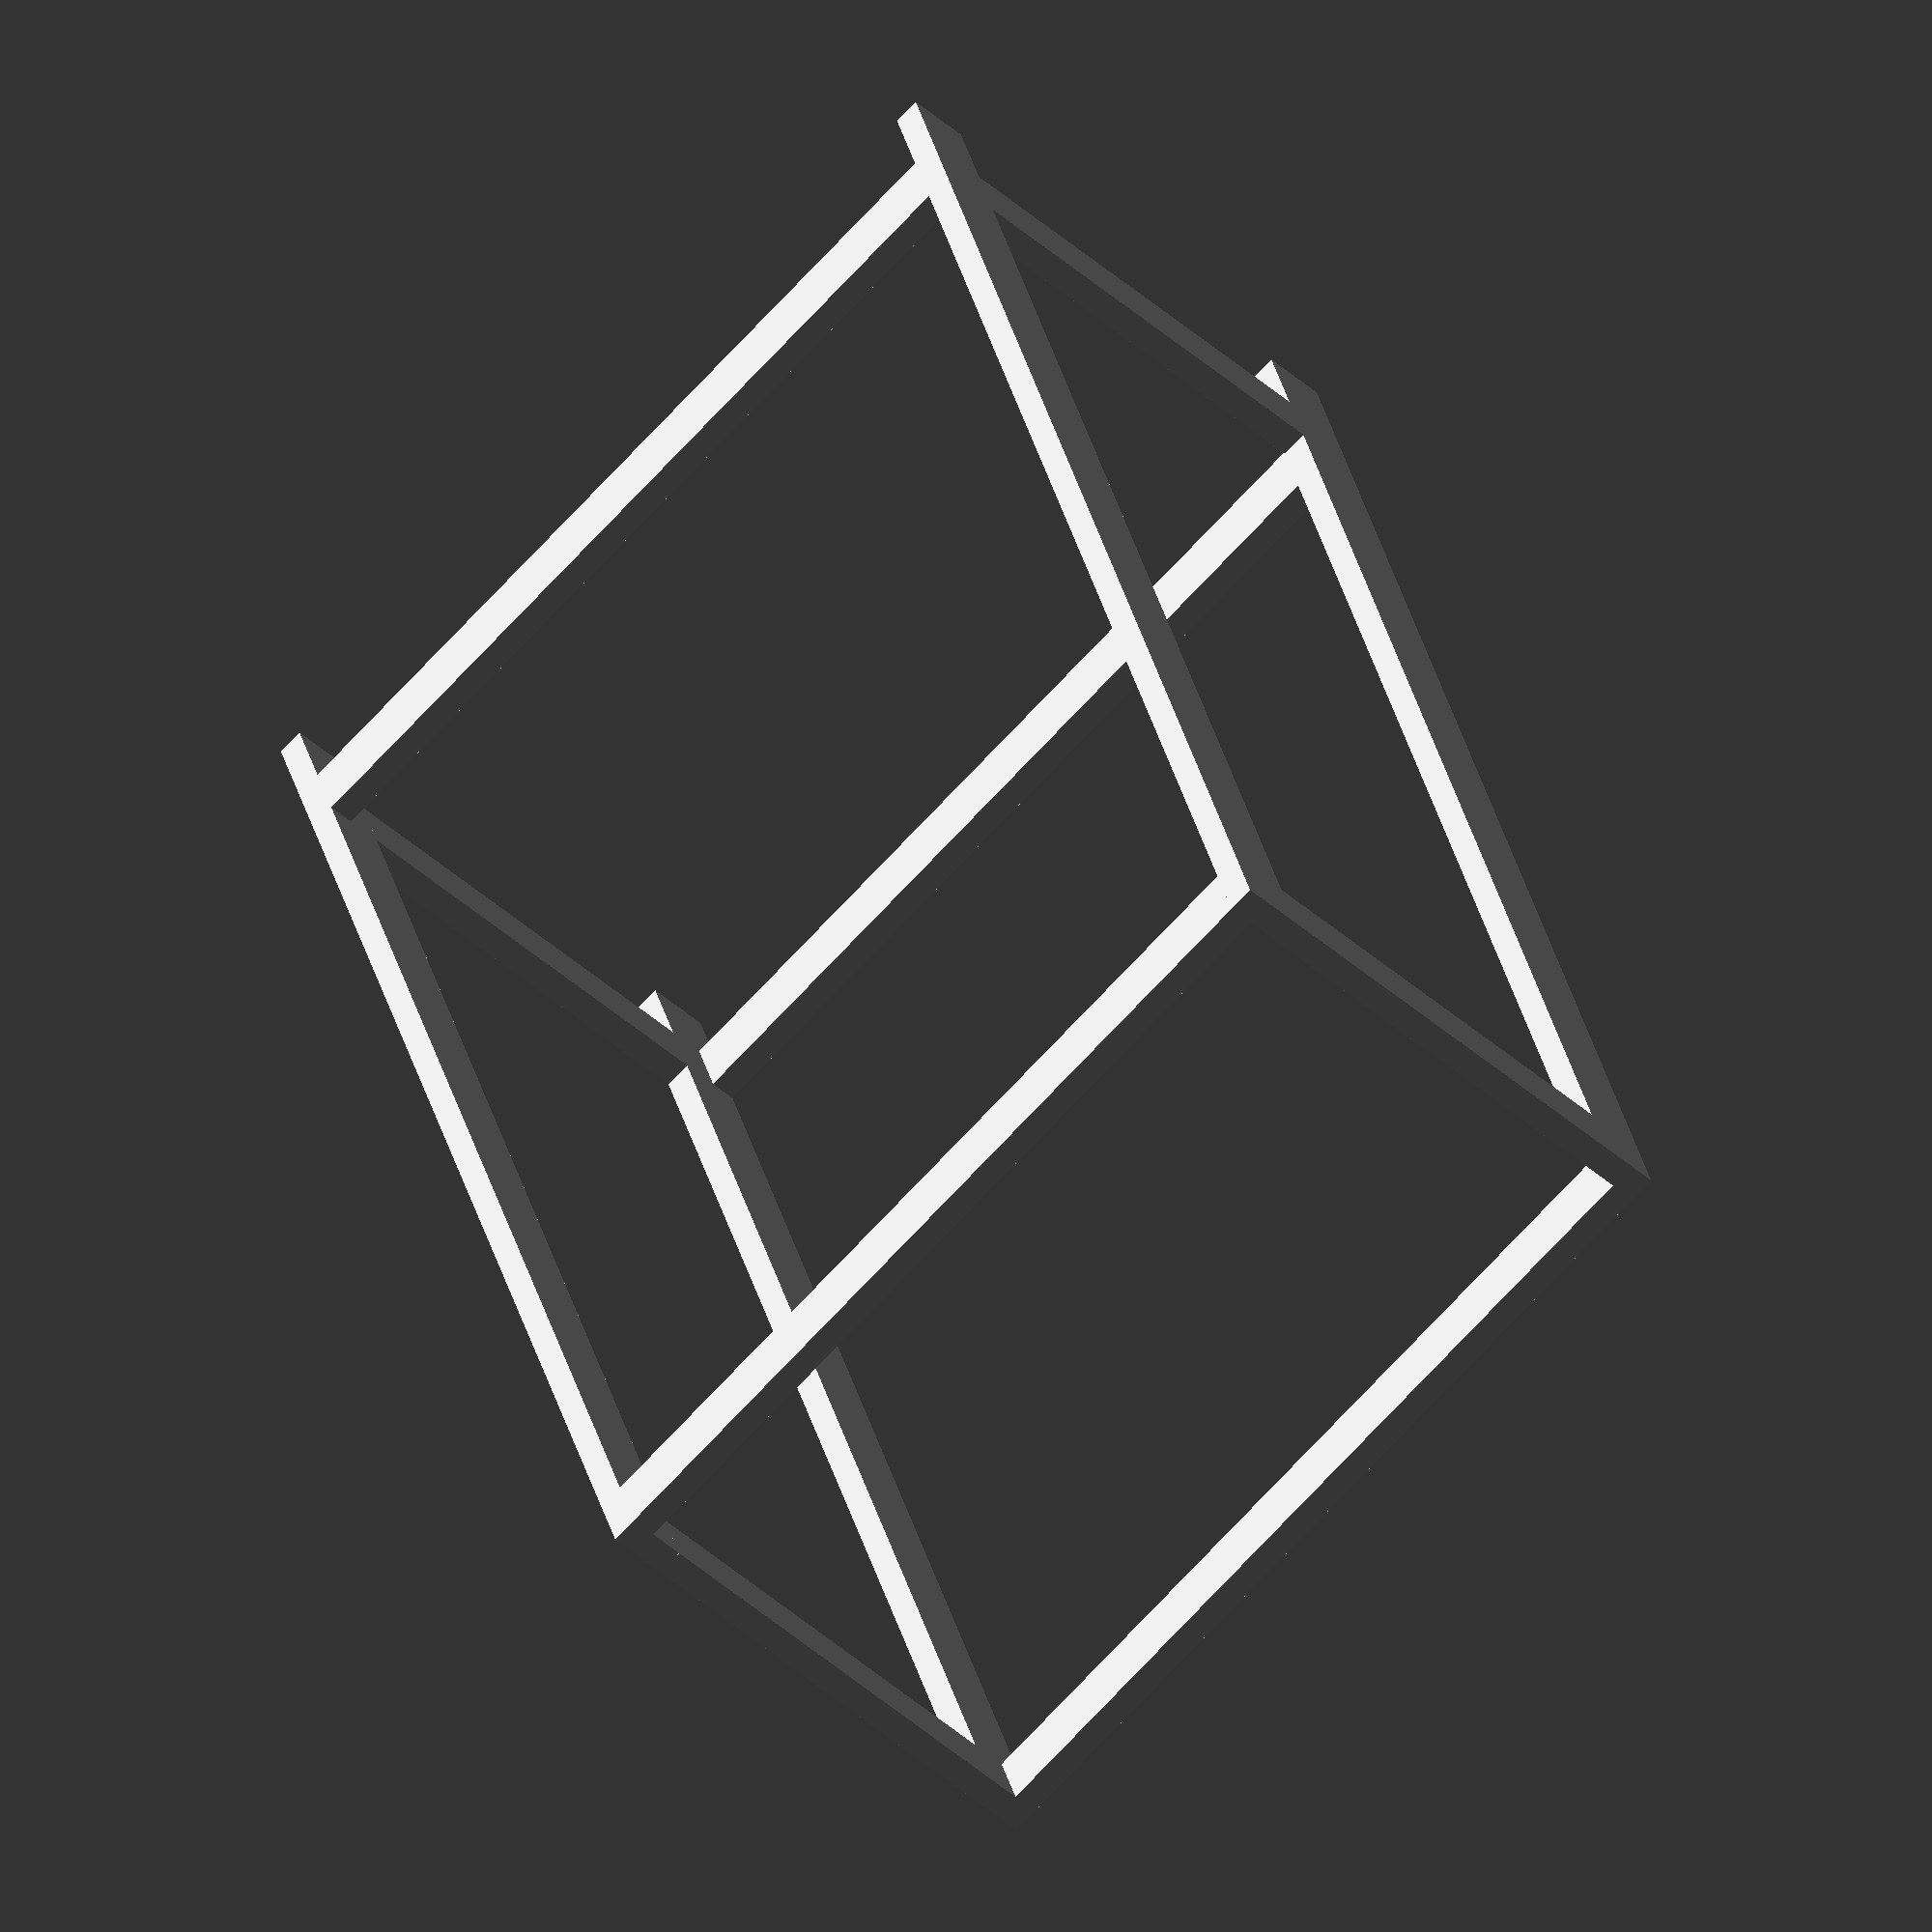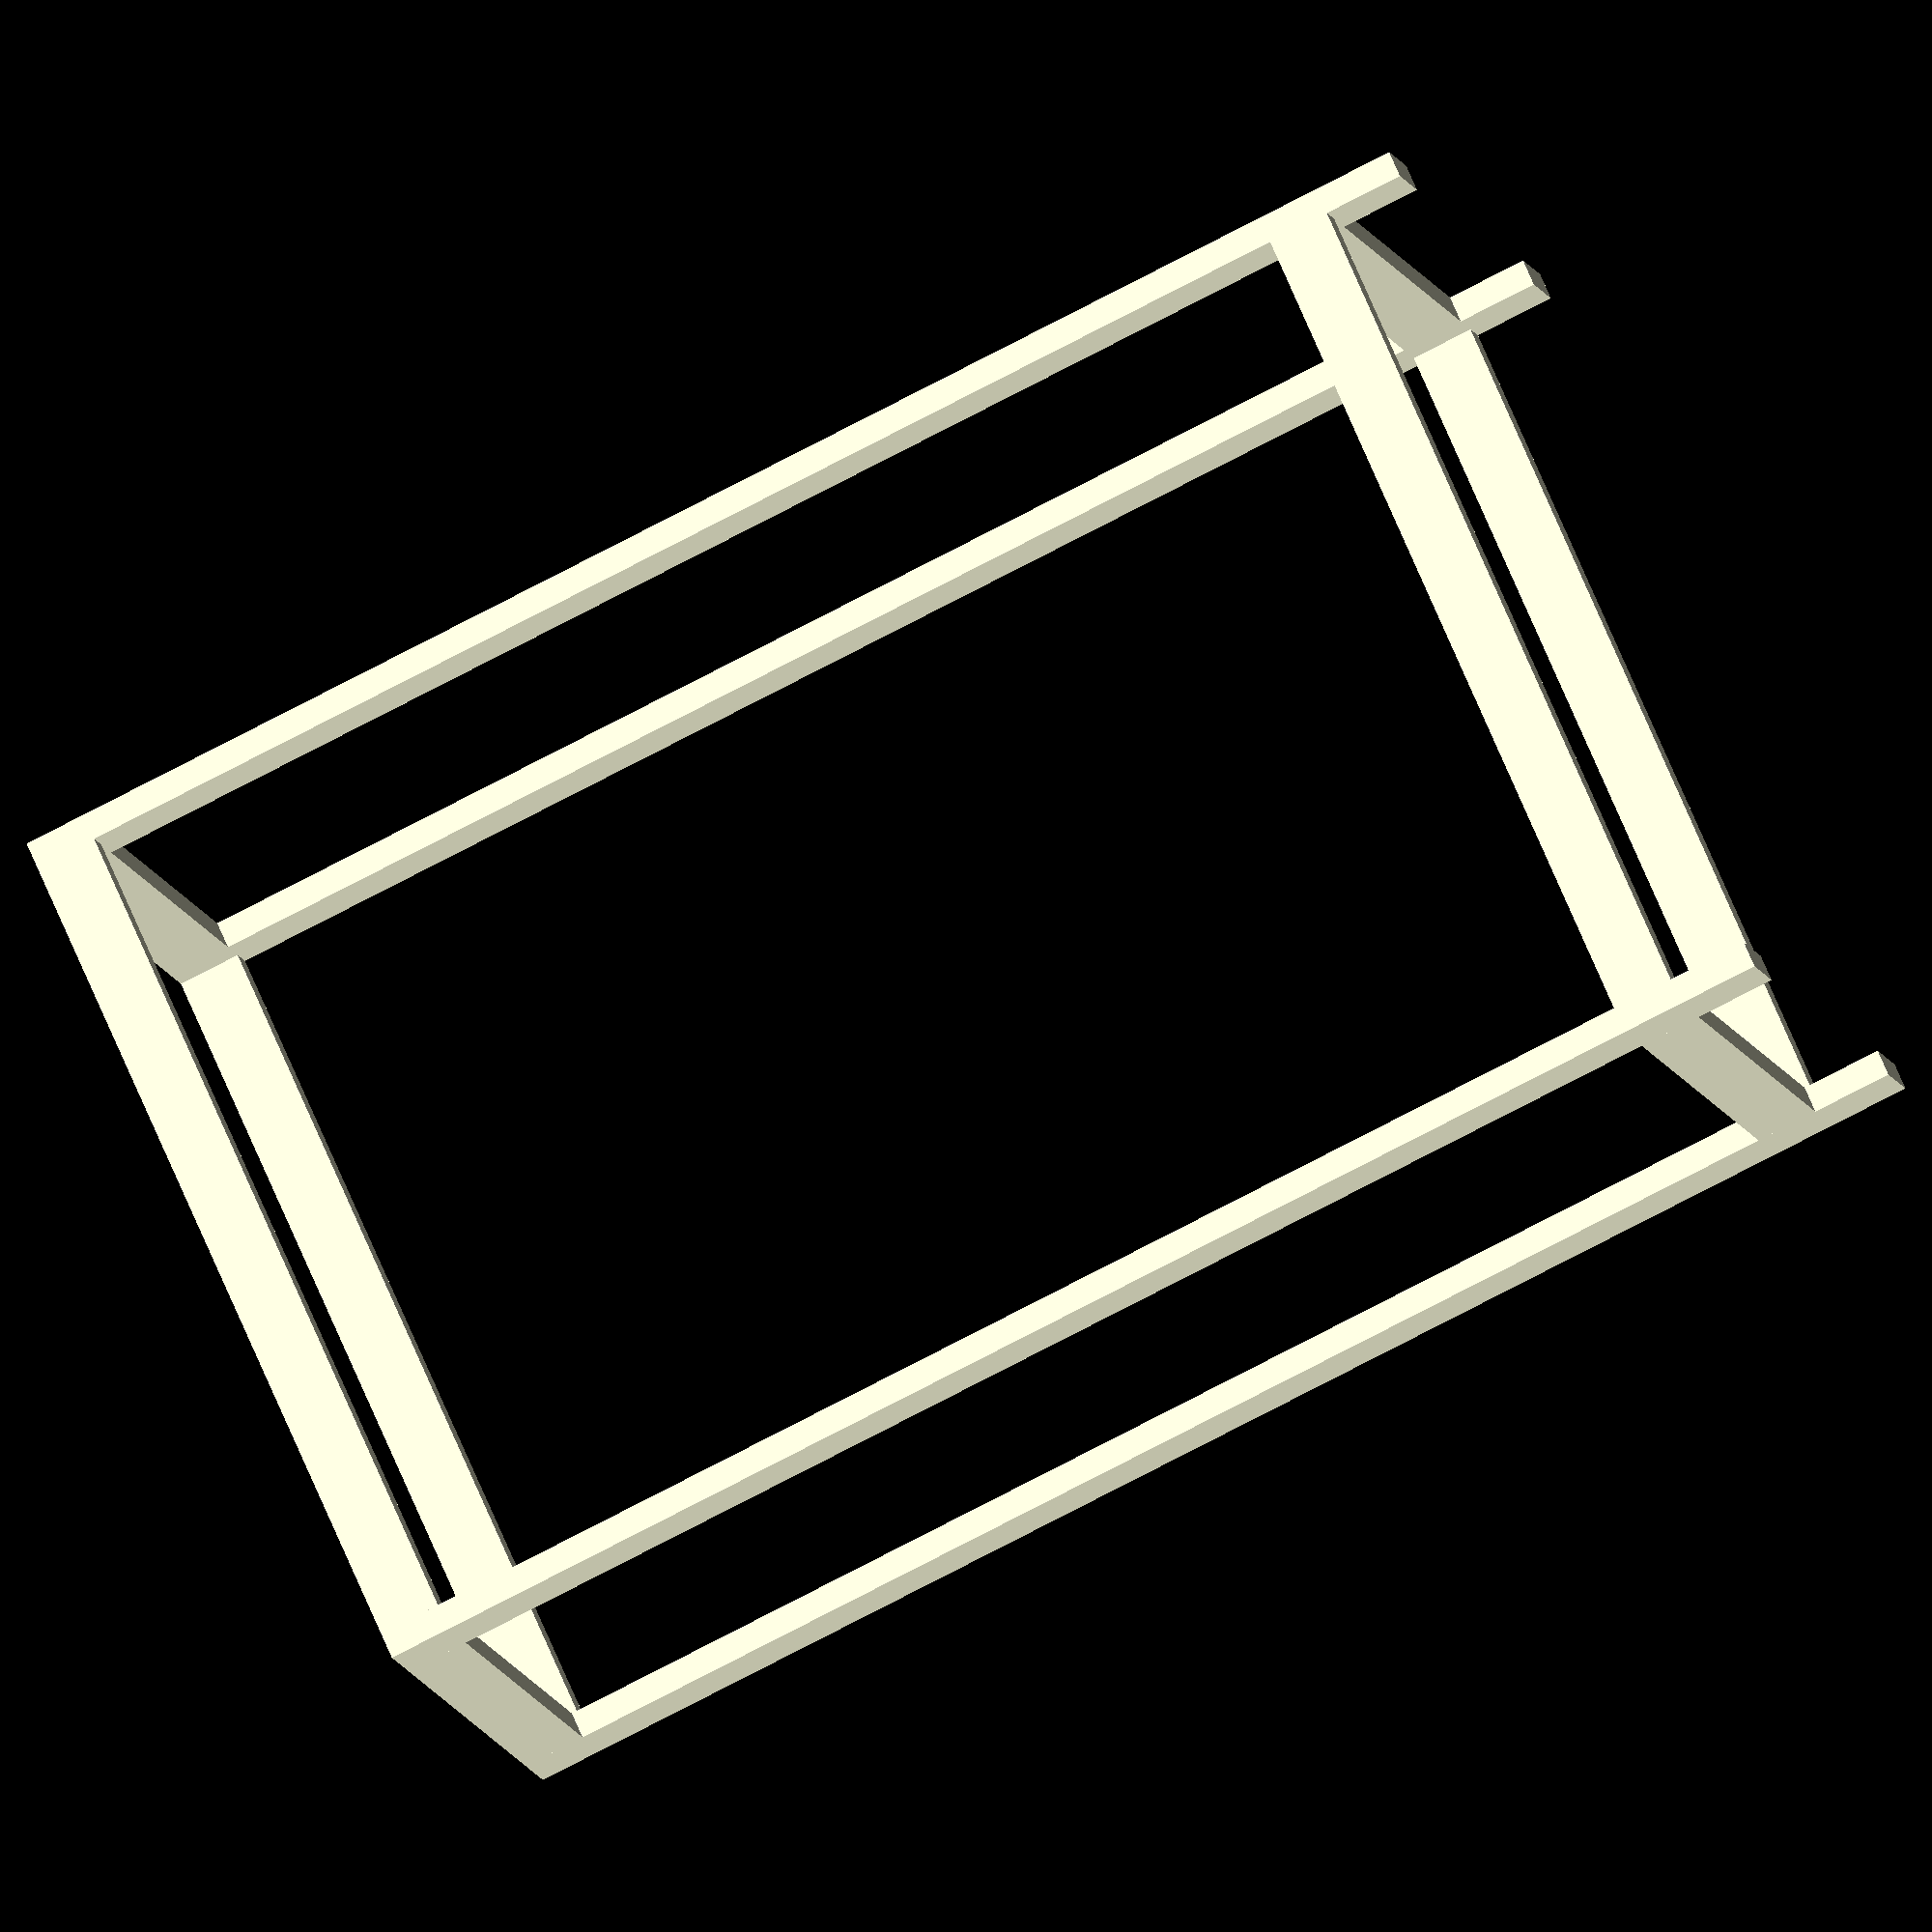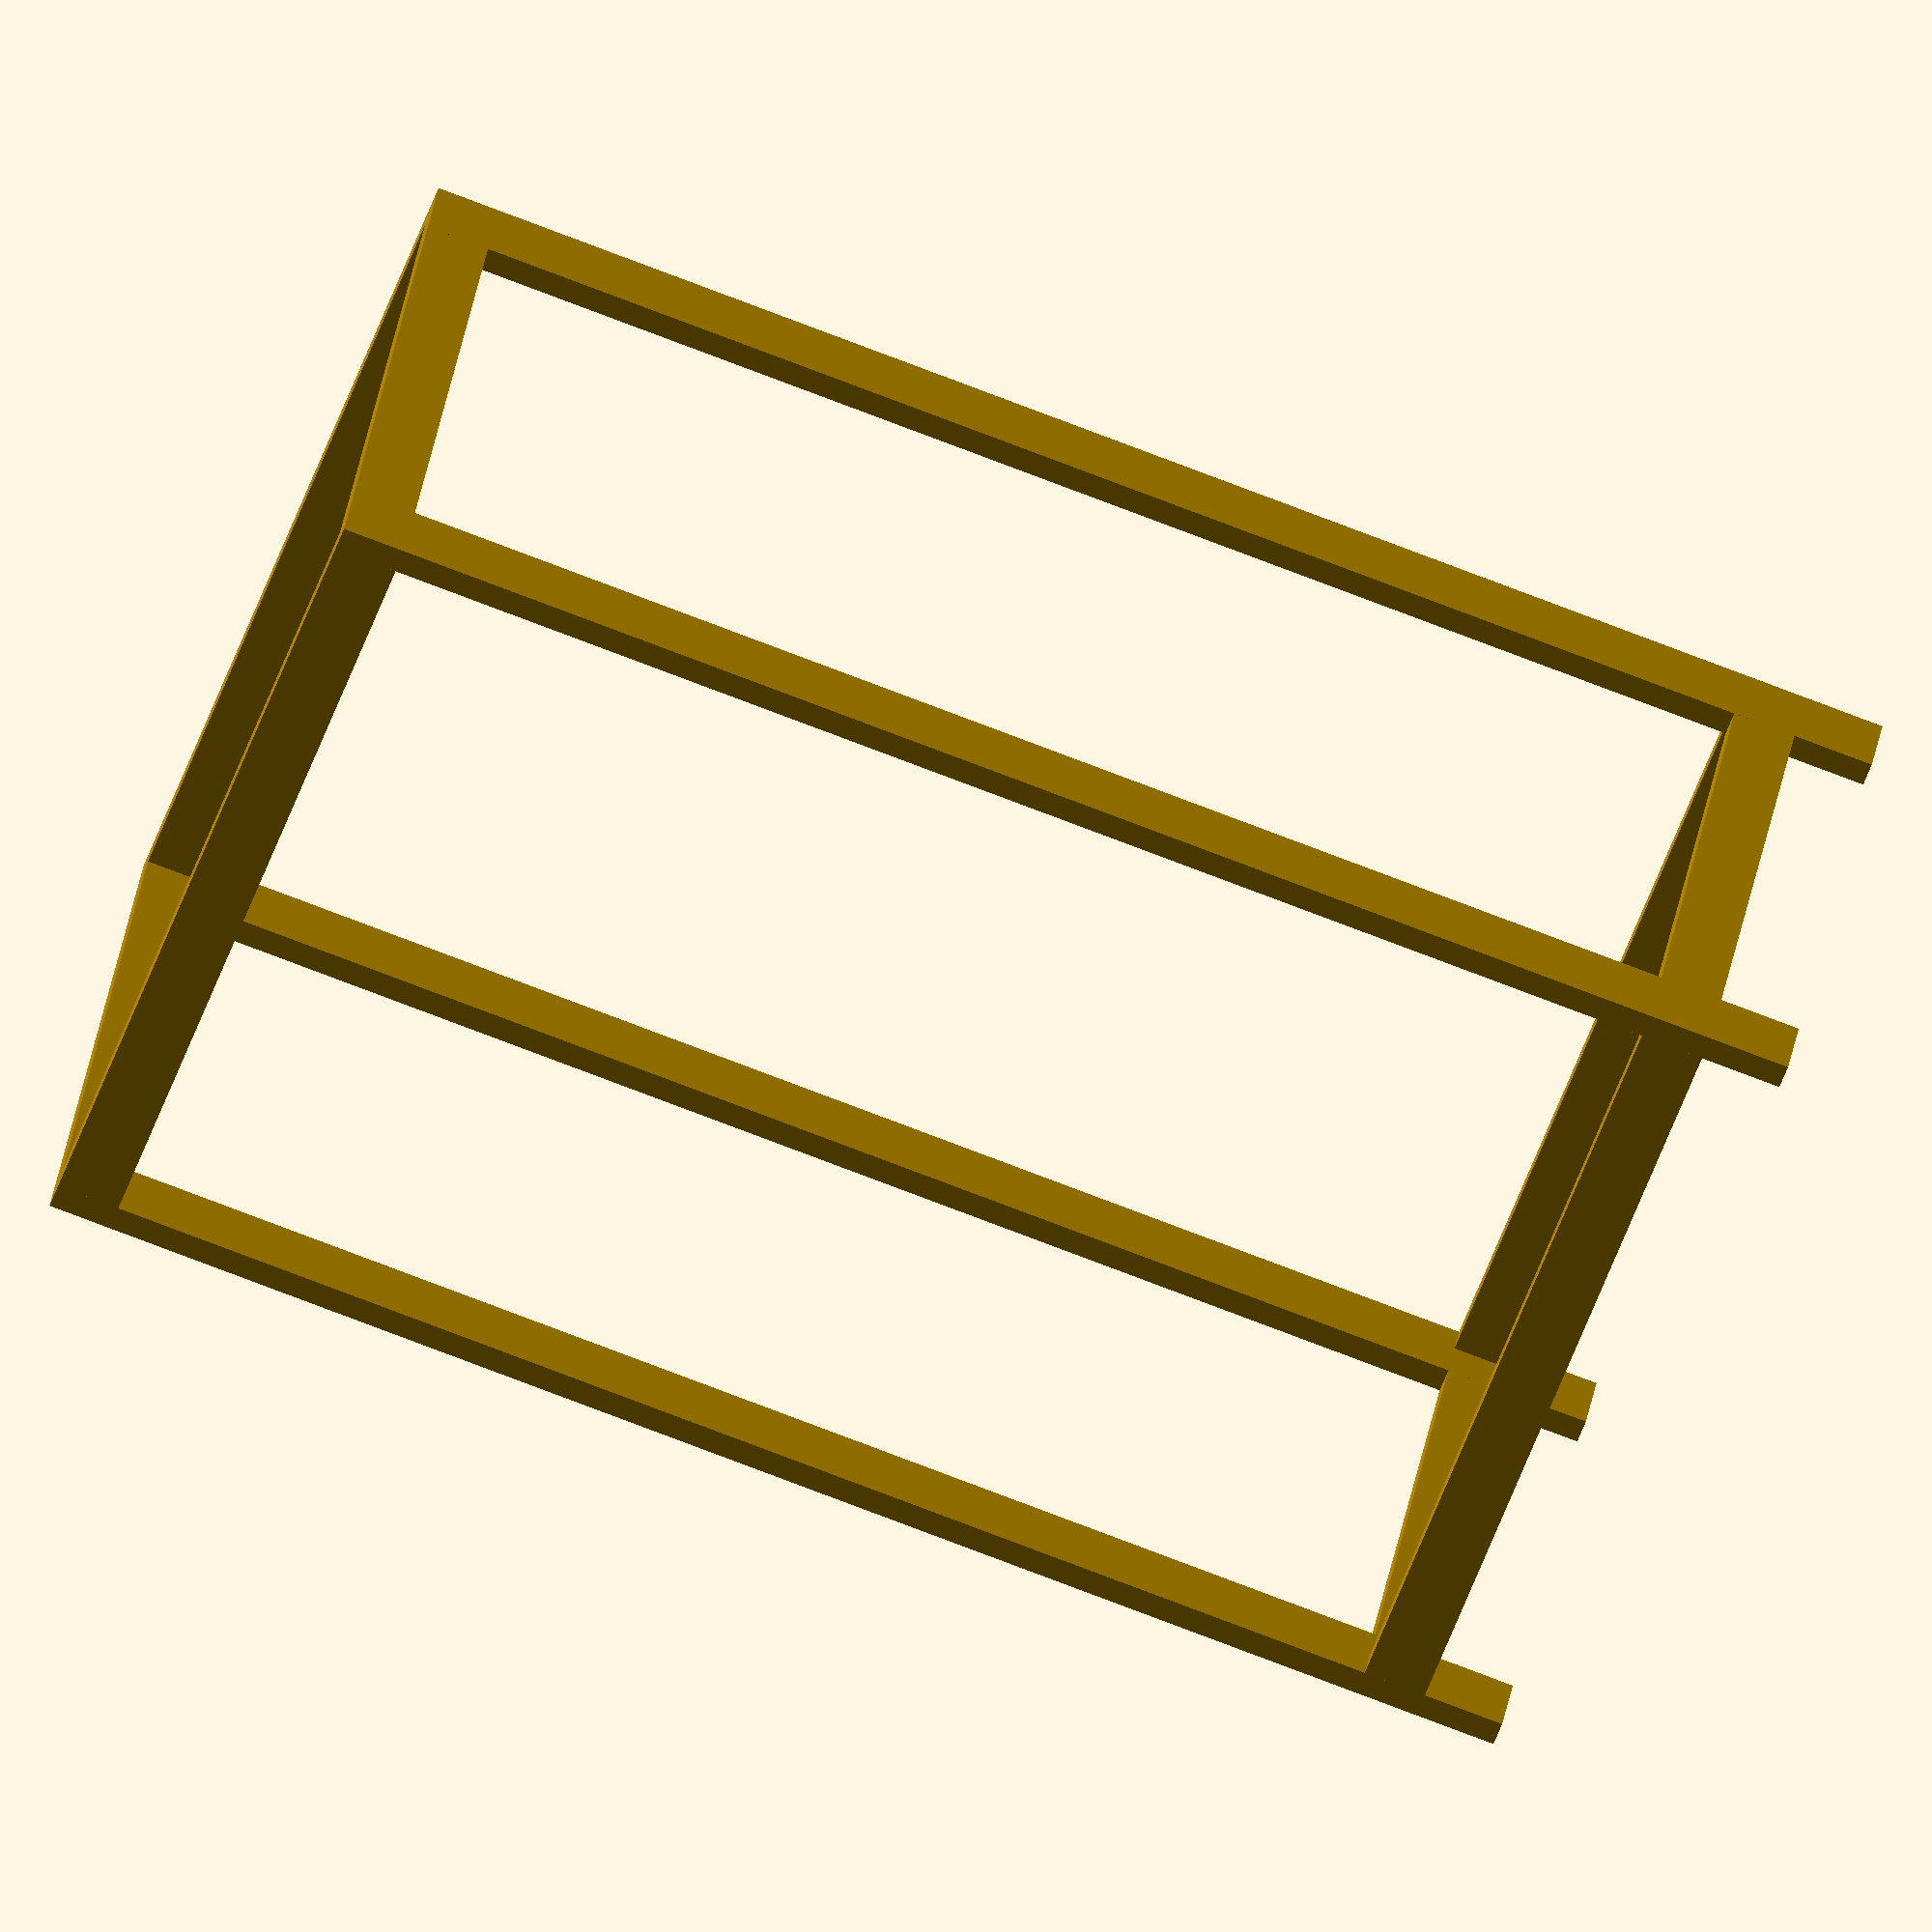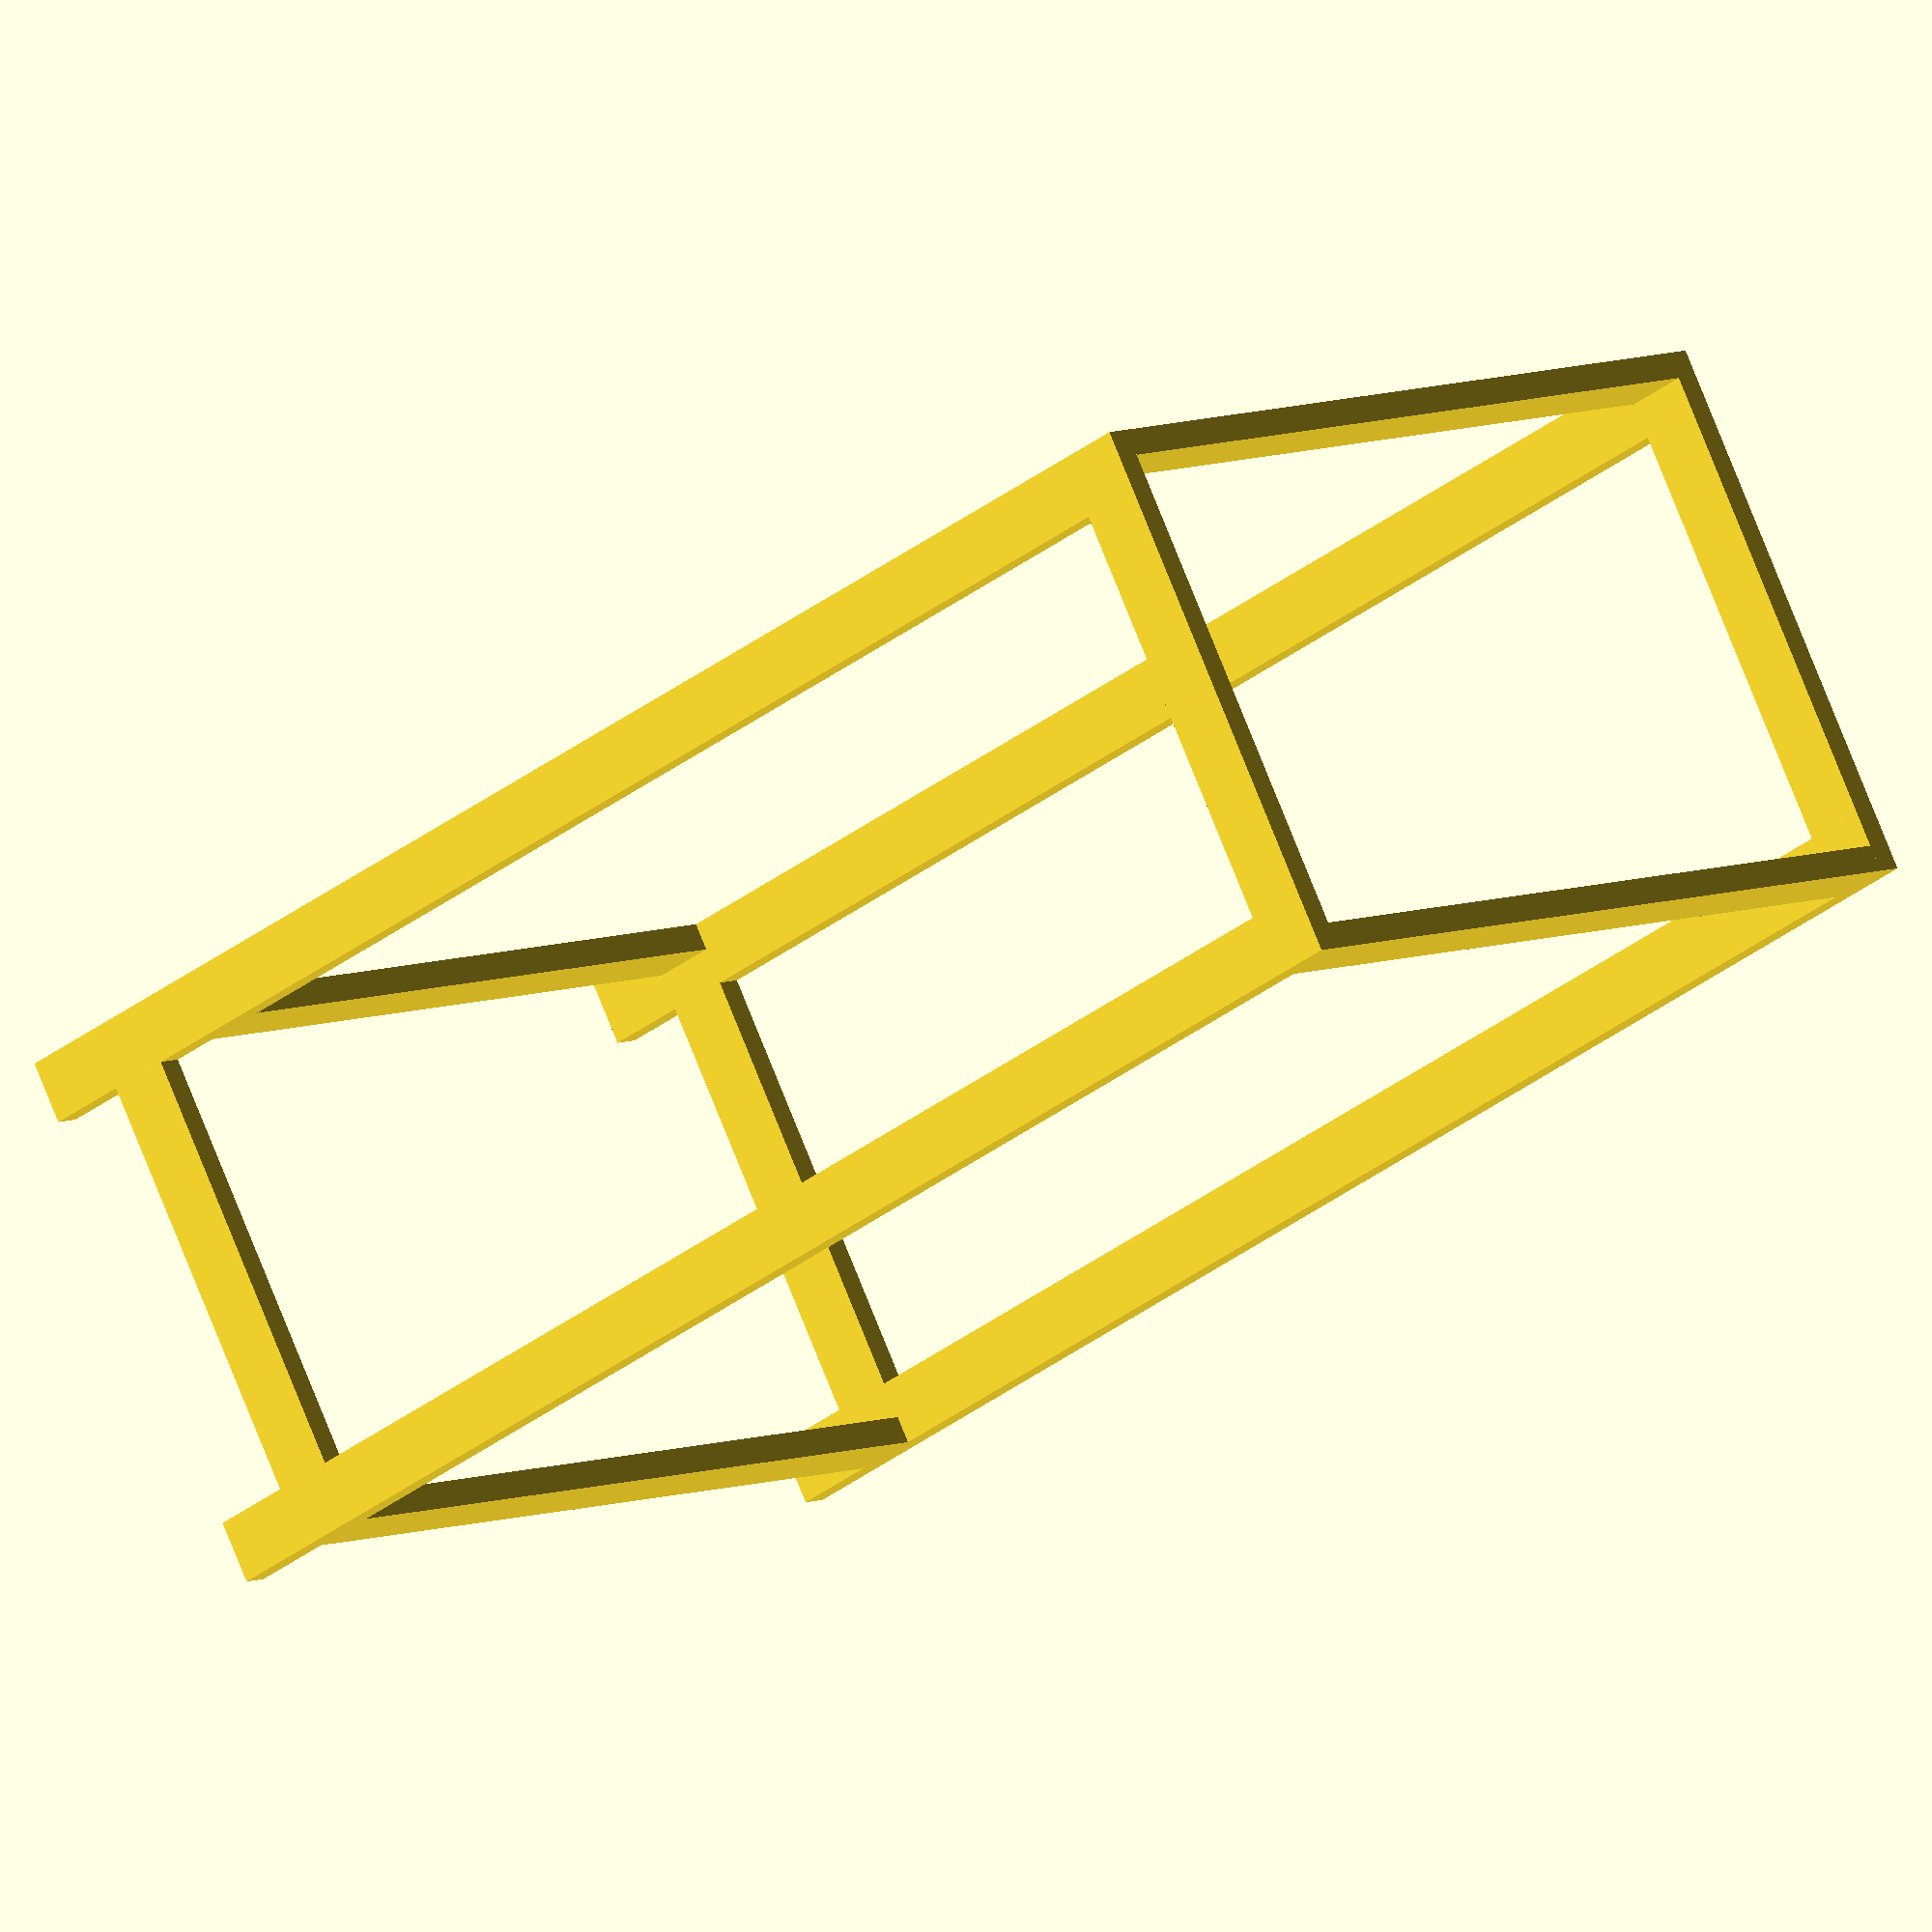
<openscad>
module  StrongTie_cube(height=60,width=48, depth=24, top_level=60, bottom_level=6)
{
    post_w = 3.5;
    post_h = 1.5;
    post_l=height;

    light_l = width;
    light_w = depth;
    light_th = 0.25;

    bottom_l=width;
    bottom_w=depth;
    bottom_th = .75;

    top_b = top_level-post_w; // plane of top frame.
    bottom_b=bottom_level-post_h;

    // posts
    translate([0,0,0]) 
        cube([post_w,post_h,post_l]);
    translate([light_w+post_w,0,0]) 
        cube([post_w,post_h,post_l]);
    translate([light_w+post_w,light_l+post_h,0]) 
        cube([post_w,post_h,post_l]);
    translate([0,light_l+post_h,0])
        cube([post_w,post_h,post_l]);
        


    // bottom_frame
    translate([0,post_h,bottom_b]) 
        cube([post_h,light_l,post_w]);
    translate([light_w+((2*post_w)-post_h),post_h,bottom_b]) 
        cube([post_h,light_l,post_w]);
    translate([post_w,0,bottom_b])  
        cube([light_w,post_h,post_w]);
    translate([post_w,light_l+post_h,bottom_b])  
        cube([light_w,post_h,post_w]);
    // top_frame
    translate([0,post_h,top_b]) 
        cube([post_h,light_l,post_w]);
    translate([light_w+((2*post_w)-post_h),post_h,top_b])
       cube([post_h,light_l,post_w]);
    translate([post_w,0,top_b])  
        cube([light_w,post_h,post_w]);
    translate([post_w,light_l+post_h,top_b])  
        cube([light_w,post_h,post_w]);
        
}

// StrongTie_cube(36,36,16,36,6); // Brian's table frame
 StrongTie_cube(84,48,24,84,6); // Grow Station Frame 
</openscad>
<views>
elev=328.5 azim=43.9 roll=347.5 proj=o view=solid
elev=71.9 azim=235.8 roll=118.1 proj=o view=wireframe
elev=258.9 azim=117.8 roll=110.8 proj=o view=solid
elev=214.7 azim=58.8 roll=224.1 proj=o view=wireframe
</views>
